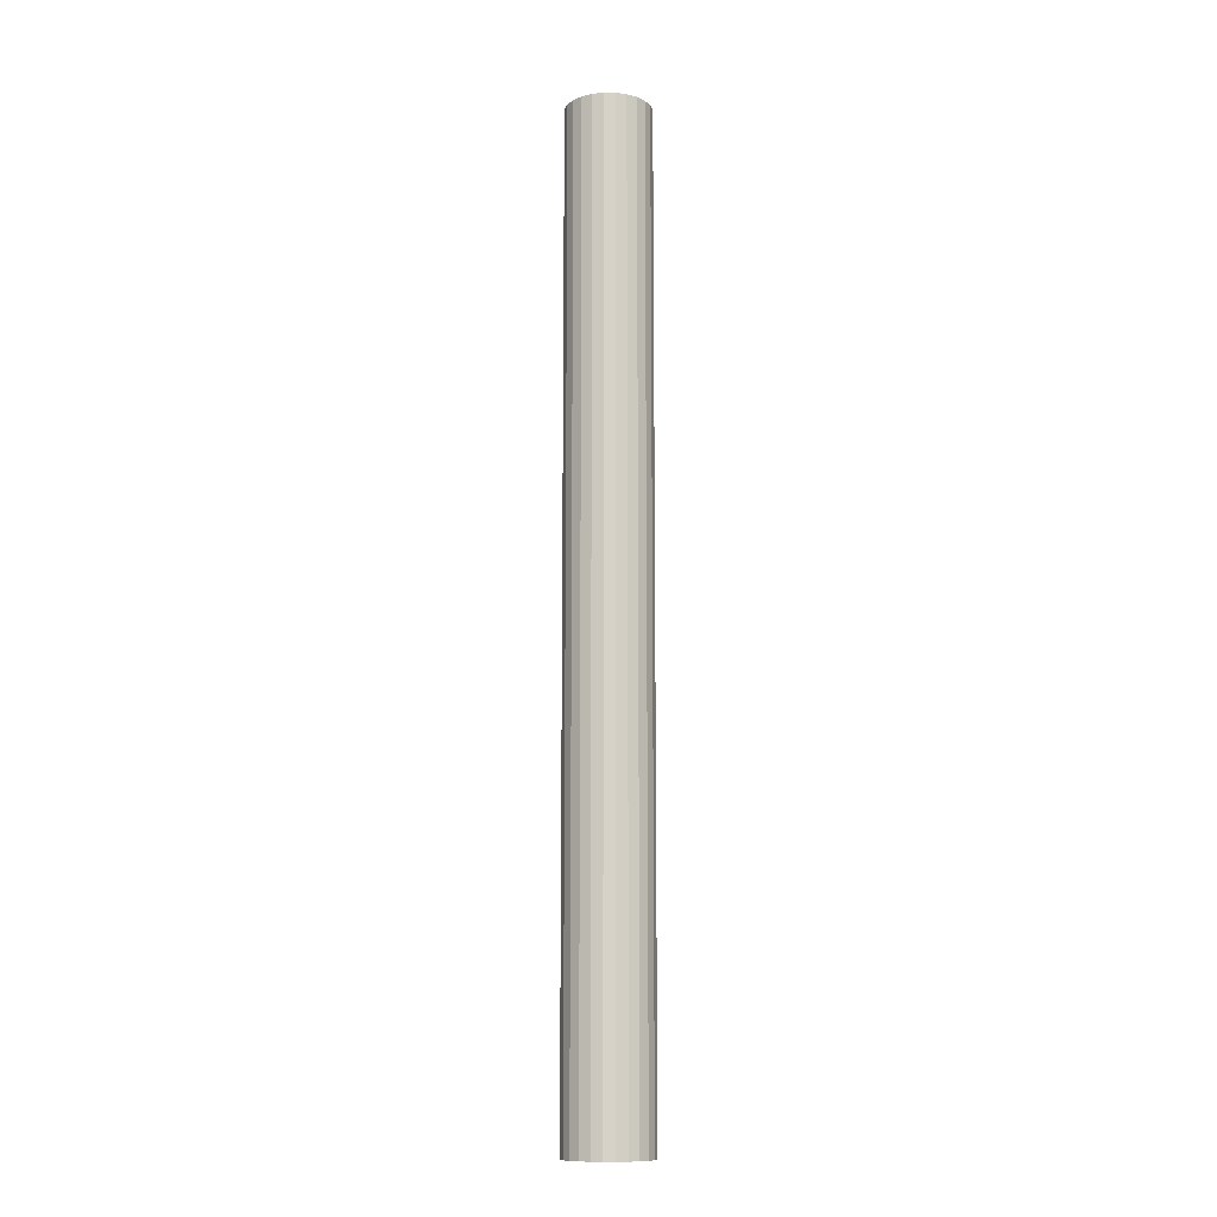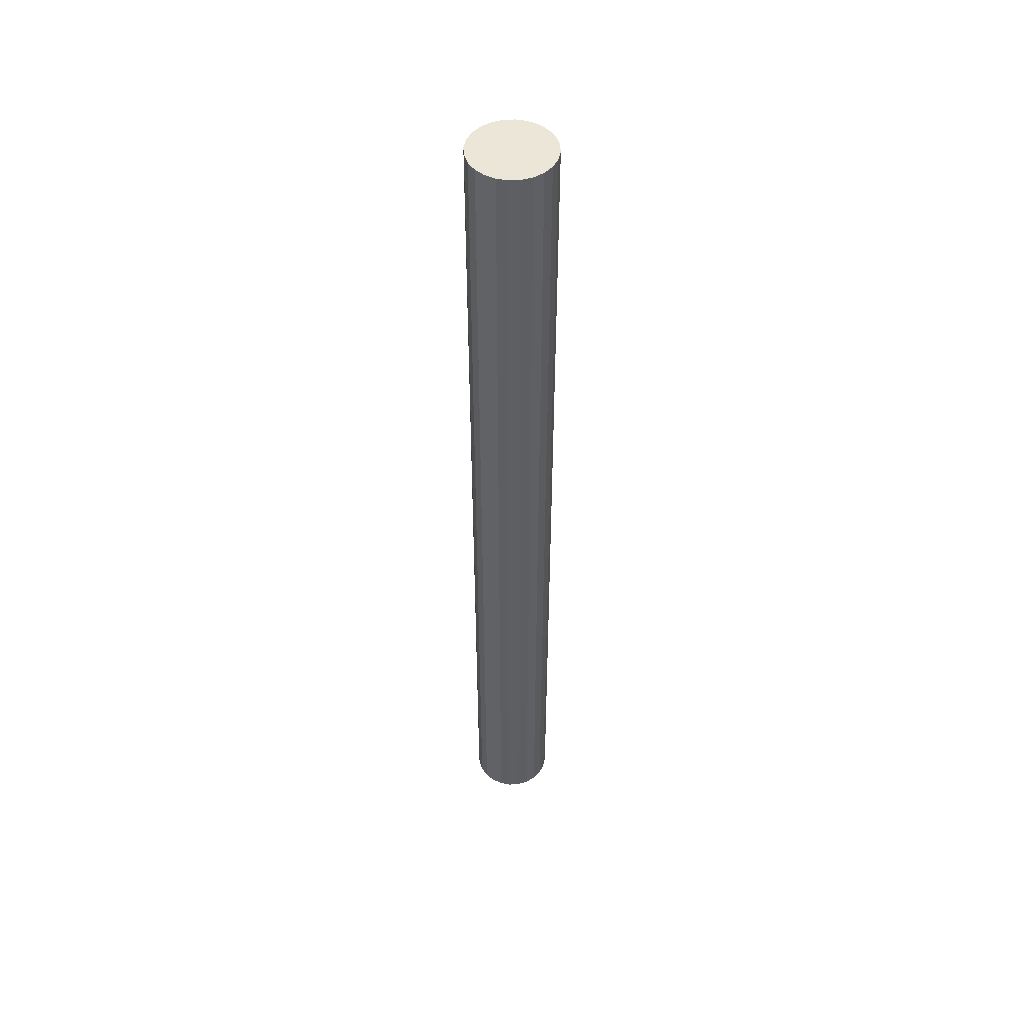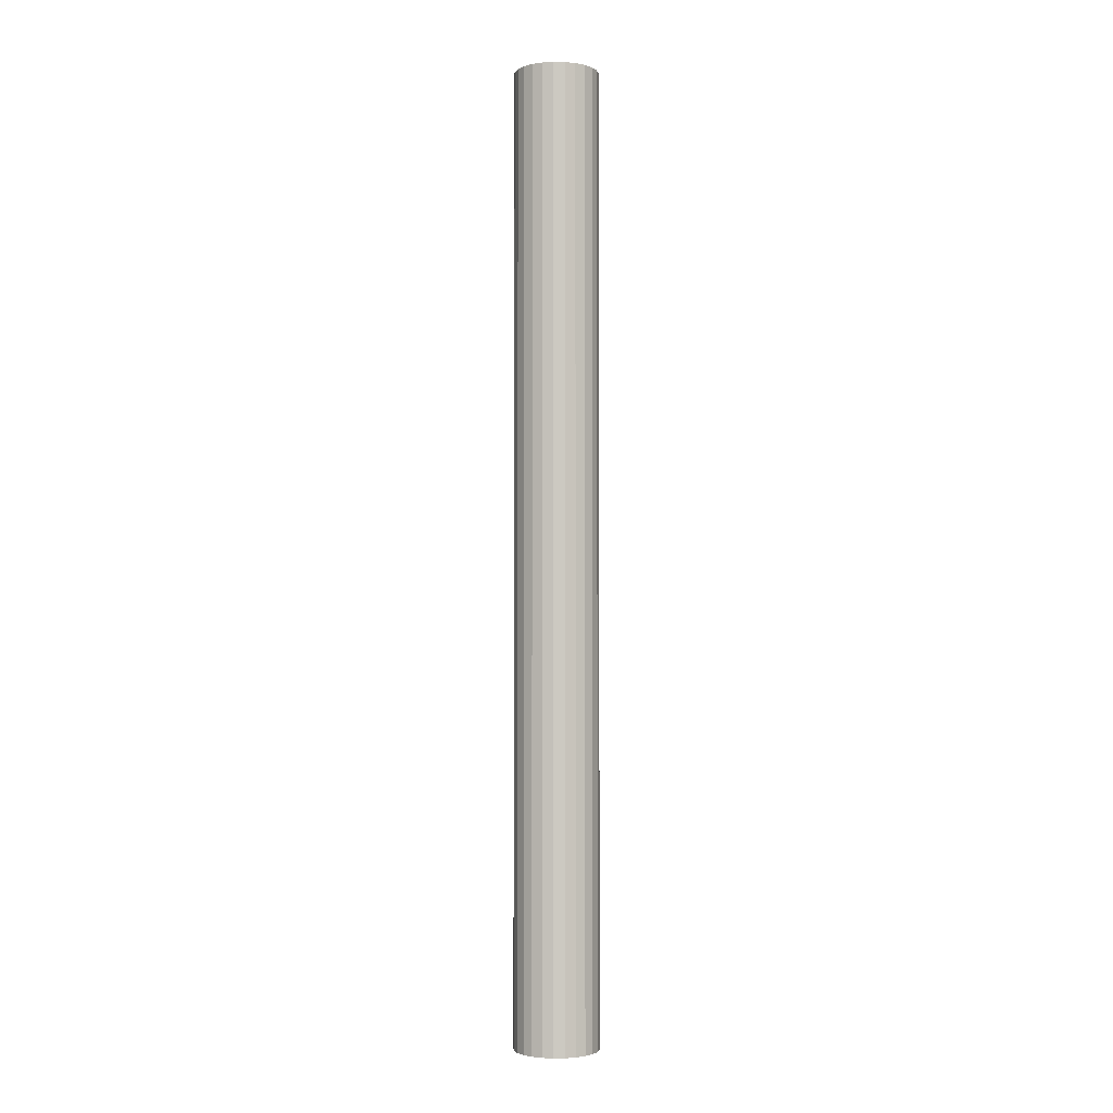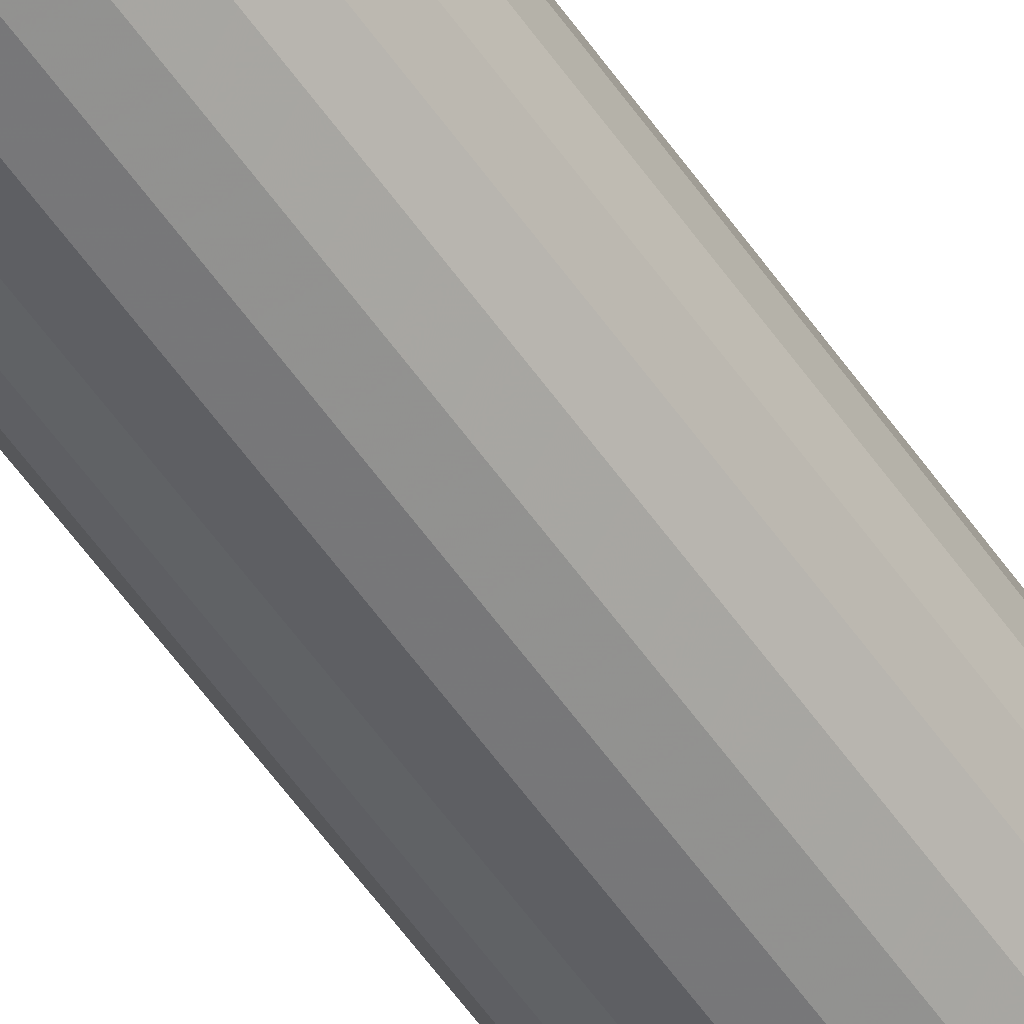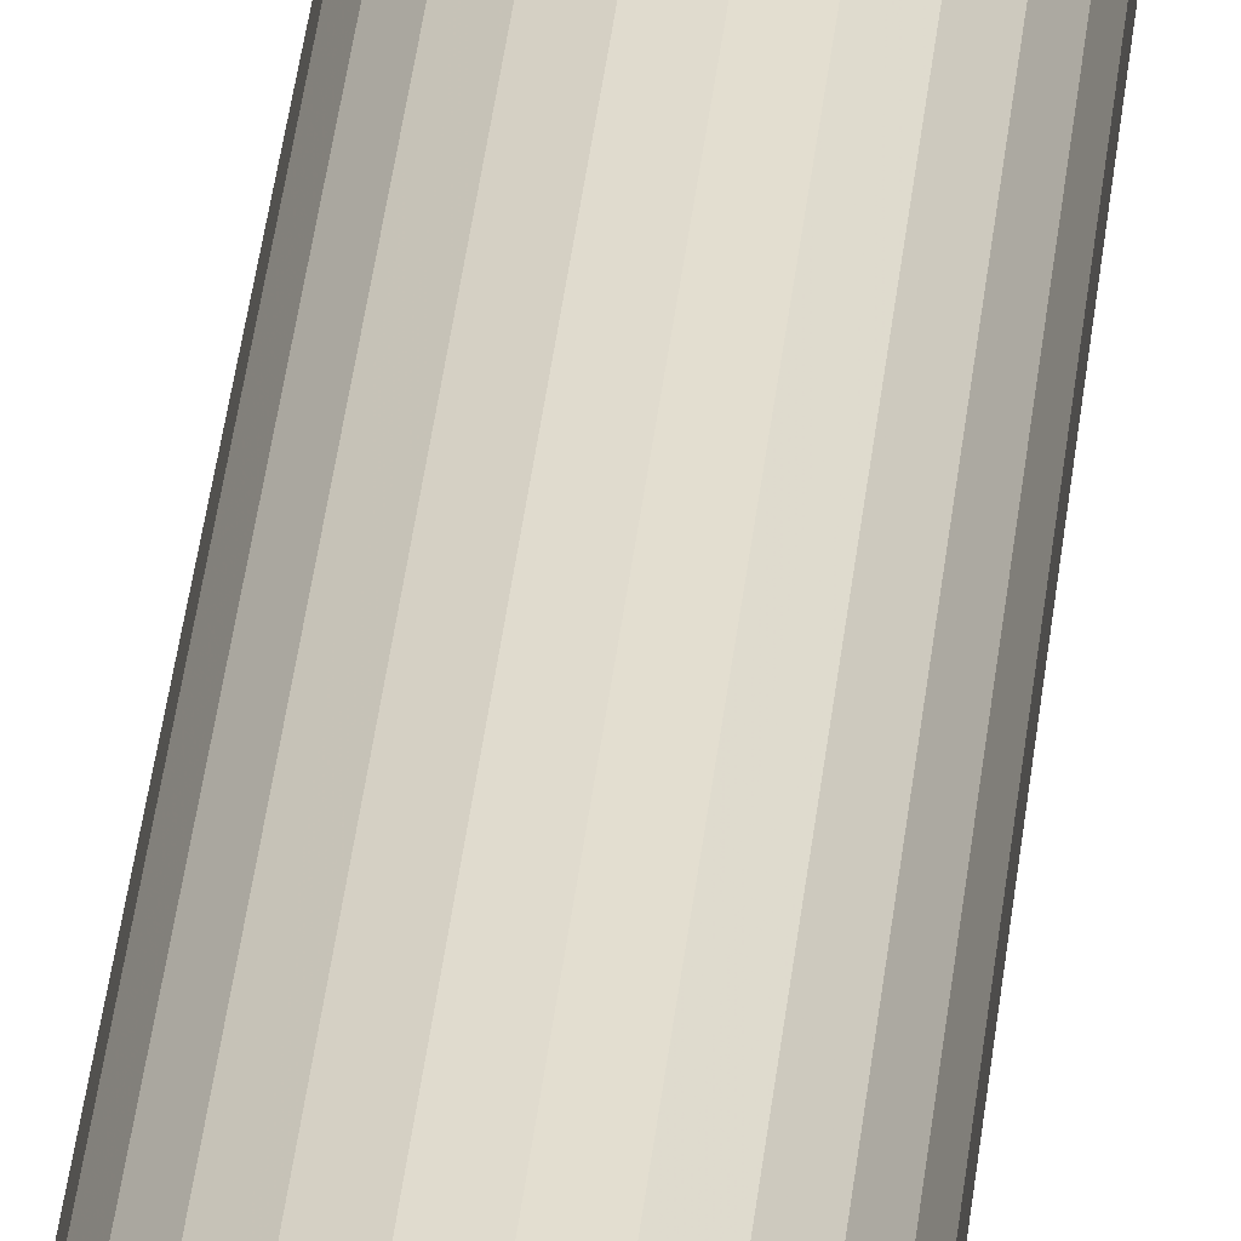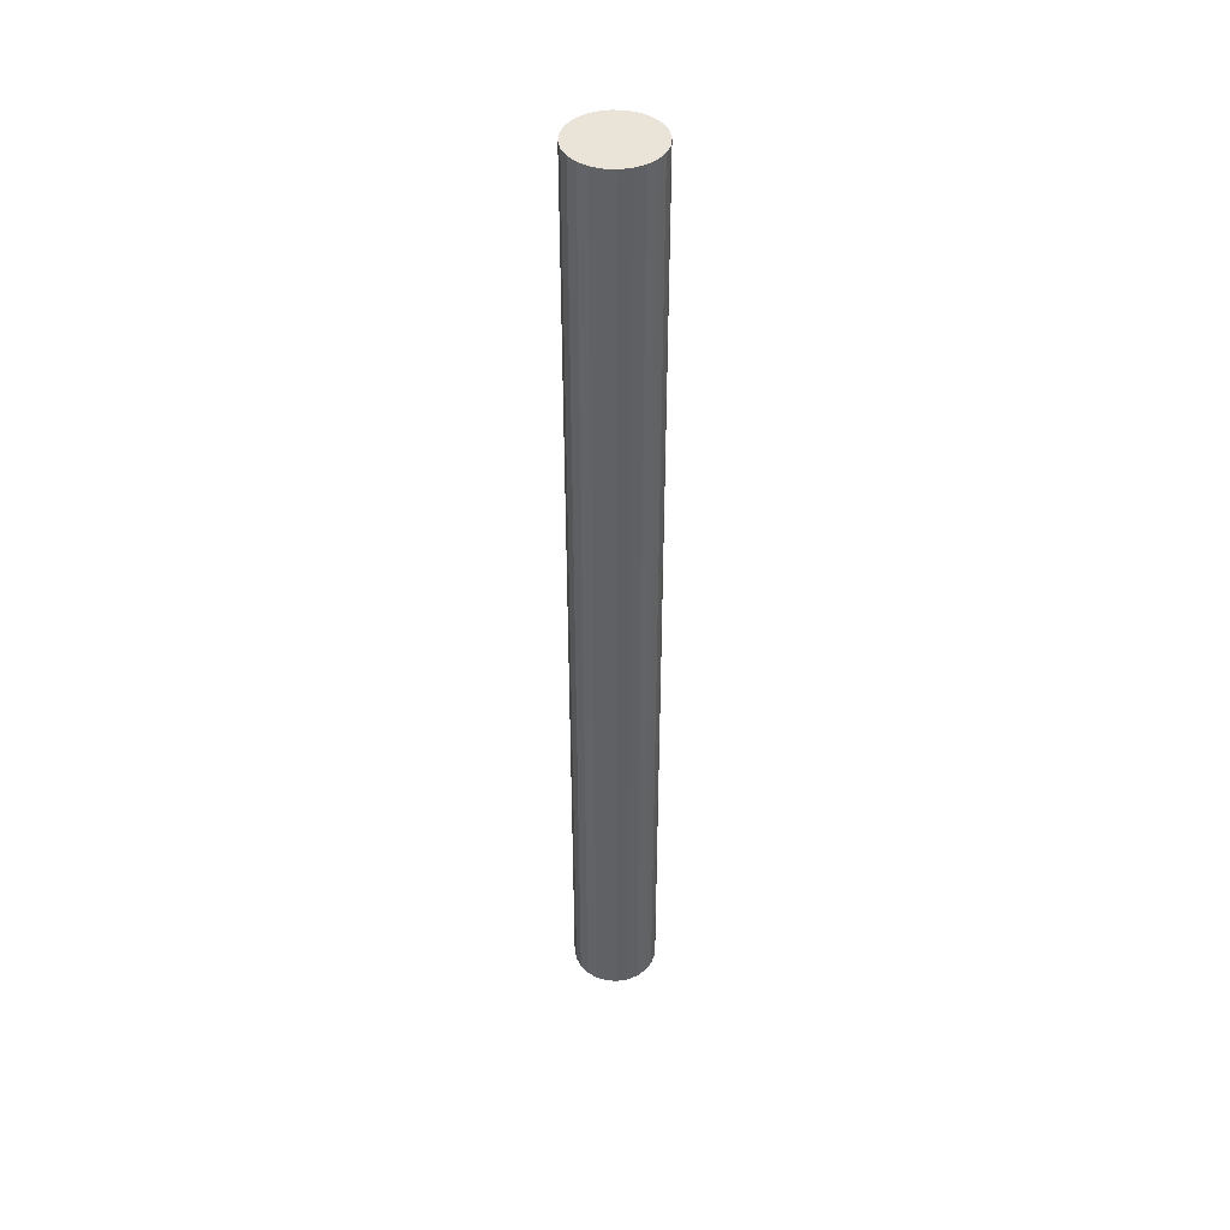
<metadata>
{"format":"obj","ext":"obj","renderer":"f3d","projection":"perspective","resolution":1024,"background":"white","views":[{"elev":-11.7,"azim":-75.4,"up":"+Y"},{"elev":49.4,"azim":-47.6,"up":"+Y"},{"elev":-2.4,"azim":-17.6,"up":"+Y"},{"elev":-57.8,"azim":34.6,"up":"+Z"},{"elev":33.3,"azim":5.4,"up":"+Z"},{"elev":43.3,"azim":170.4,"up":"+Y"}]}
</metadata>
<code>
v -0.00028 0.488 -0.2176
v 0.006549 -0.1085 -0.2177
v -0.00028 -0.1085 -0.2176
v 0.006549 0.488 -0.2177
v -0.02237 -0.1085 -0.1879
v -0.017 -0.1085 -0.1755
v -0.0205 -0.1085 -0.1814
v -0.02247 -0.1085 -0.1948
v -0.0121 -0.1085 -0.1707
v -0.0208 -0.1085 -0.2014
v -0.006133 -0.1085 -0.1674
v -0.01747 -0.1085 -0.2073
v 0.00049 -0.1085 -0.1657
v -0.01271 -0.1085 -0.2122
v 0.007319 -0.1085 -0.1658
v -0.00685 -0.1085 -0.2157
v 0.01389 -0.1085 -0.1677
v -0.00028 -0.1085 -0.2176
v 0.01975 -0.1085 -0.1712
v 0.006549 -0.1085 -0.2177
v 0.02451 -0.1085 -0.1761
v 0.01317 -0.1085 -0.216
v 0.02784 -0.1085 -0.1821
v 0.01914 -0.1085 -0.2127
v 0.02951 -0.1085 -0.1887
v 0.02404 -0.1085 -0.208
v 0.02941 -0.1085 -0.1955
v 0.02754 -0.1085 -0.2021
v -0.00685 0.488 -0.2157
v -0.00685 -0.1085 -0.2157
v -0.017 0.488 -0.1755
v -0.02237 0.488 -0.1879
v -0.0205 0.488 -0.1814
v -0.0121 0.488 -0.1707
v -0.02247 0.488 -0.1948
v -0.006133 0.488 -0.1674
v -0.0208 0.488 -0.2014
v -0.01747 0.488 -0.2073
v 0.00049 0.488 -0.1657
v -0.01271 0.488 -0.2122
v 0.007319 0.488 -0.1658
v 0.01389 0.488 -0.1677
v -0.00685 0.488 -0.2157
v 0.01975 0.488 -0.1712
v -0.00028 0.488 -0.2176
v 0.006549 0.488 -0.2177
v 0.02451 0.488 -0.1761
v 0.01317 0.488 -0.216
v 0.02784 0.488 -0.1821
v 0.02951 0.488 -0.1887
v 0.01914 0.488 -0.2127
v 0.02404 0.488 -0.208
v 0.02941 0.488 -0.1955
v 0.02754 0.488 -0.2021
v 0.01317 -0.1085 -0.216
v 0.01317 0.488 -0.216
v 0.02784 0.488 -0.1821
v 0.02451 -0.1085 -0.1761
v 0.02784 -0.1085 -0.1821
v 0.02451 0.488 -0.1761
v 0.01975 -0.1085 -0.1712
v 0.01975 0.488 -0.1712
v 0.01389 -0.1085 -0.1677
v 0.01389 0.488 -0.1677
v 0.007319 -0.1085 -0.1658
v 0.007319 0.488 -0.1658
v 0.00049 -0.1085 -0.1657
v 0.00049 0.488 -0.1657
v -0.006133 -0.1085 -0.1674
v -0.006133 0.488 -0.1674
v -0.0121 0.488 -0.1707
v -0.0121 -0.1085 -0.1707
v -0.017 0.488 -0.1755
v -0.017 -0.1085 -0.1755
v -0.0205 0.488 -0.1814
v -0.0205 -0.1085 -0.1814
v -0.02237 0.488 -0.1879
v -0.02237 -0.1085 -0.1879
v -0.02247 0.488 -0.1948
v -0.02247 -0.1085 -0.1948
v -0.0208 0.488 -0.2014
v -0.0208 -0.1085 -0.2014
v -0.01747 -0.1085 -0.2073
v -0.01747 0.488 -0.2073
v -0.01271 -0.1085 -0.2122
v -0.01271 0.488 -0.2122
v 0.01914 0.488 -0.2127
v 0.01914 -0.1085 -0.2127
v 0.02404 0.488 -0.208
v 0.02404 -0.1085 -0.208
v 0.02754 0.488 -0.2021
v 0.02754 -0.1085 -0.2021
v 0.02941 -0.1085 -0.1955
v 0.02941 0.488 -0.1955
v 0.02951 0.488 -0.1887
v 0.02951 -0.1085 -0.1887
f 1 2 3
f 2 1 4
f 5 6 7
f 6 5 8
f 6 8 9
f 9 8 10
f 9 10 11
f 11 10 12
f 11 12 13
f 13 12 14
f 13 14 15
f 15 14 16
f 15 16 17
f 17 16 18
f 17 18 19
f 19 18 20
f 19 20 21
f 21 20 22
f 21 22 23
f 23 22 24
f 23 24 25
f 25 24 26
f 25 26 27
f 27 26 28
f 29 3 30
f 3 29 1
f 31 32 33
f 32 31 34
f 32 34 35
f 35 34 36
f 35 36 37
f 37 36 38
f 38 36 39
f 38 39 40
f 40 39 41
f 40 41 42
f 40 42 43
f 43 42 44
f 43 44 45
f 45 44 46
f 46 44 47
f 46 47 48
f 48 47 49
f 48 49 50
f 48 50 51
f 51 50 52
f 52 50 53
f 52 53 54
f 4 55 2
f 55 4 56
f 57 58 59
f 58 57 60
f 60 61 58
f 61 60 62
f 62 63 61
f 63 62 64
f 64 65 63
f 65 64 66
f 66 67 65
f 67 66 68
f 68 69 67
f 69 68 70
f 71 69 70
f 69 71 72
f 73 72 71
f 72 73 74
f 75 74 73
f 74 75 76
f 77 76 75
f 76 77 78
f 79 78 77
f 78 79 80
f 81 80 79
f 80 81 82
f 81 83 82
f 83 81 84
f 84 85 83
f 85 84 86
f 86 30 85
f 30 86 29
f 55 87 88
f 87 55 56
f 88 89 90
f 89 88 87
f 90 91 92
f 91 90 89
f 93 91 94
f 91 93 92
f 93 95 96
f 95 93 94
f 59 95 57
f 95 59 96

</code>
